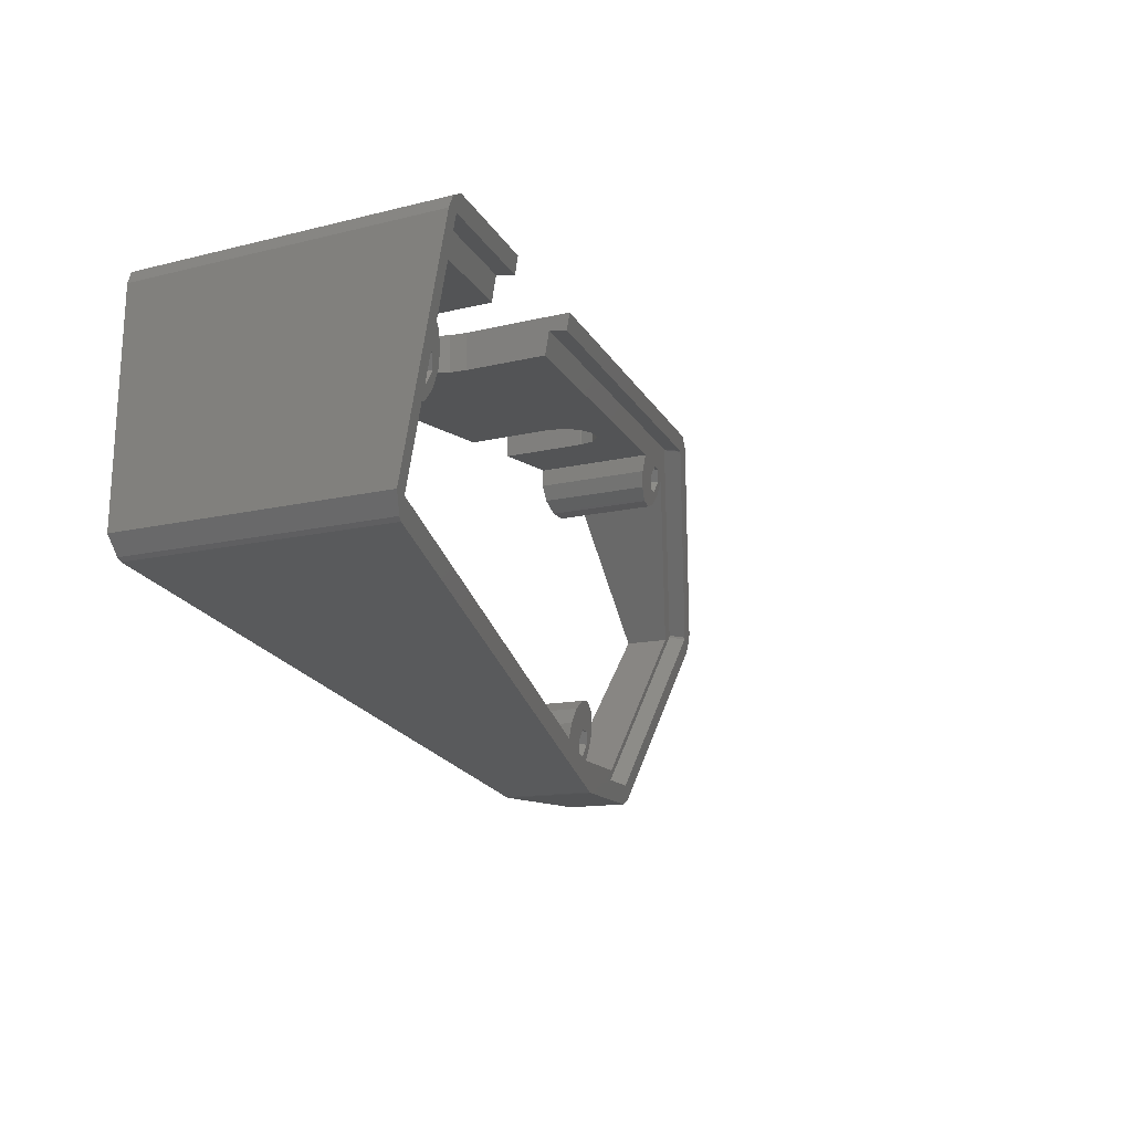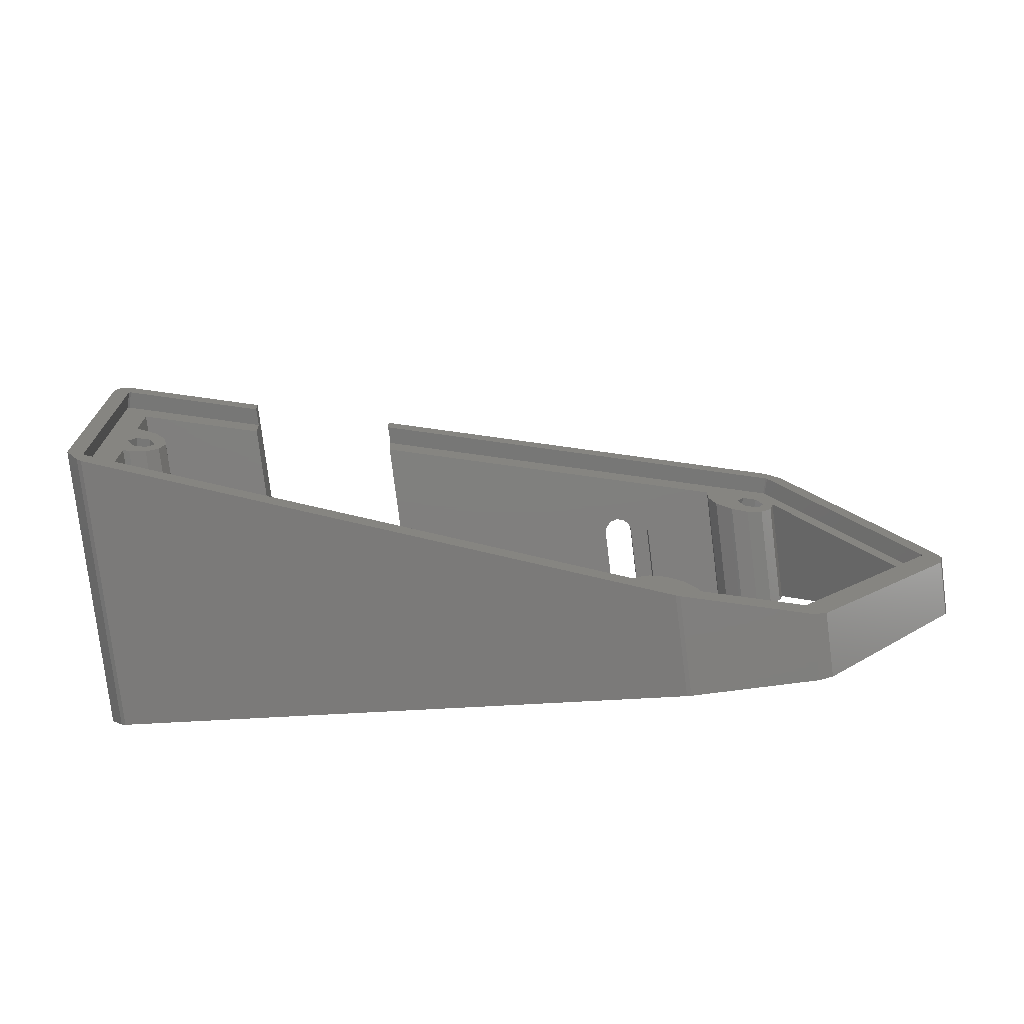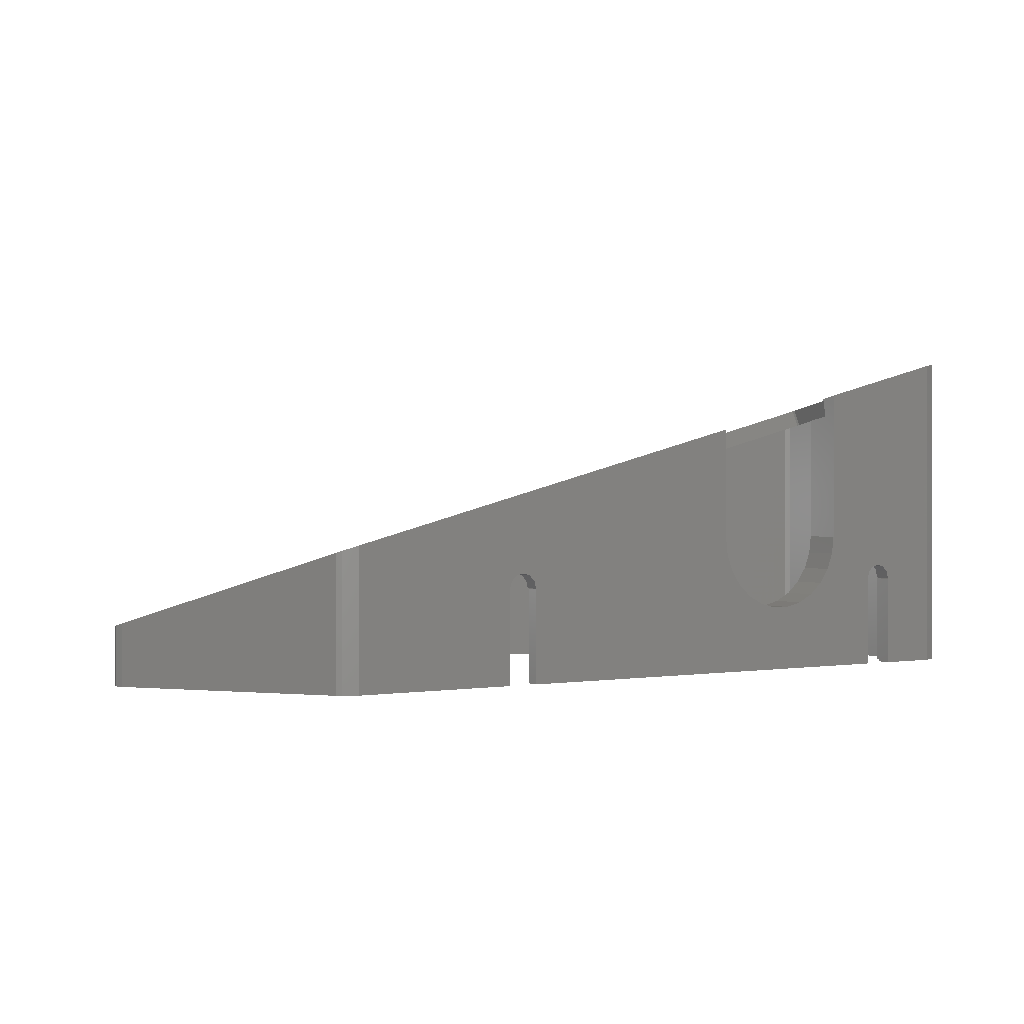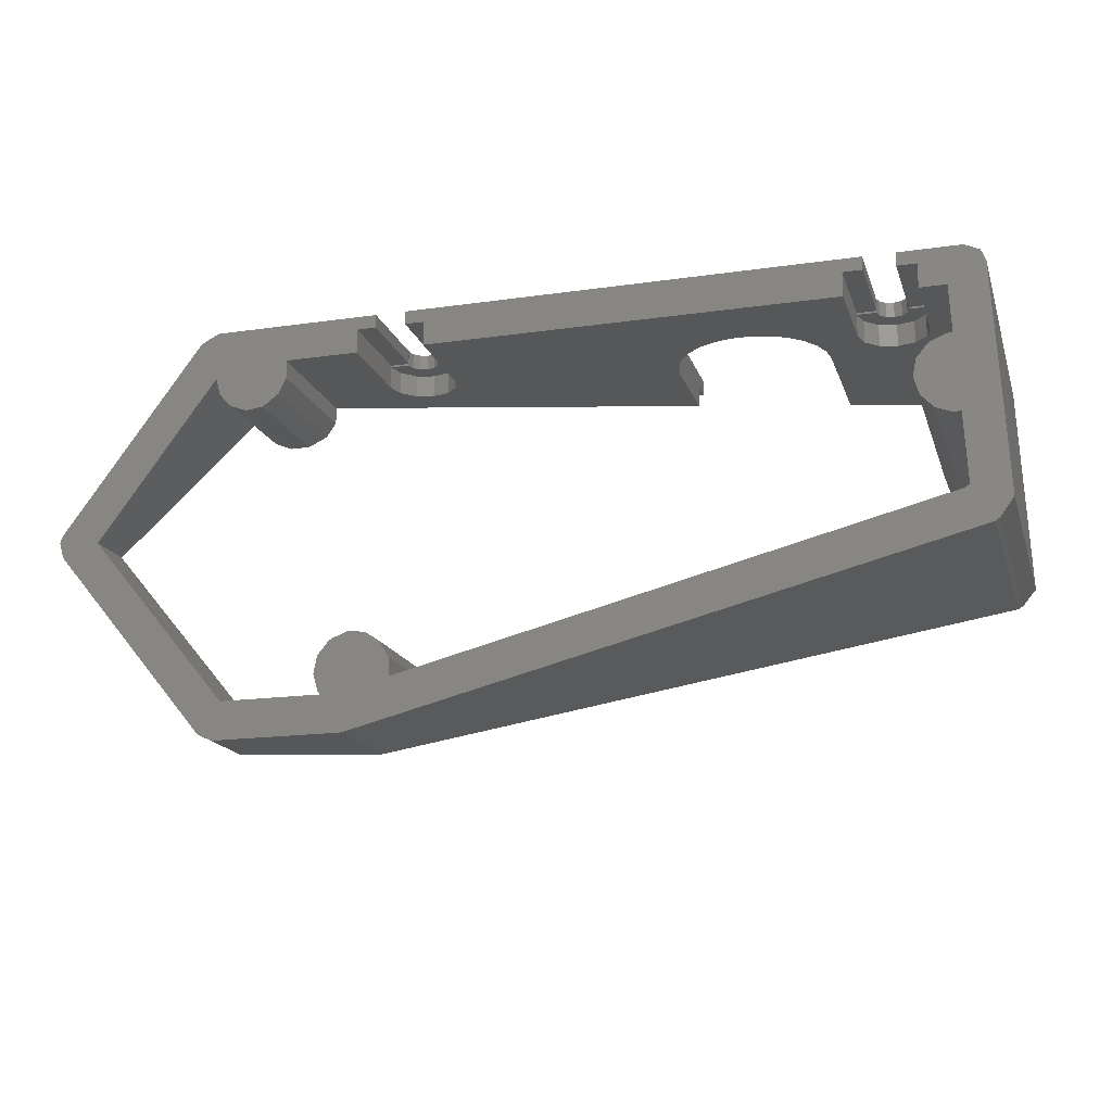
<metadata>
{"format":"stl","ext":"stl","renderer":"f3d","projection":"perspective","resolution":1024,"background":"white","views":[{"elev":-11.8,"azim":-58.5,"up":"+Y"},{"elev":-79.6,"azim":7.2,"up":"+Y"},{"elev":0.3,"azim":147.5,"up":"+Z"},{"elev":-17.3,"azim":-164.0,"up":"+Y"}]}
</metadata>
<code>
# stl→obj: 302 verts, 604 faces
v 1.932 0 35.48
v 17 -1.773 31.12
v 17 0 31.44
v 1.851 -1.773 35.18
v 0.3876 -0.7416 35.76
v -0.08987 -1.97 35.66
v 1.649 -1.97 35.2
v 93.83 -21.54 6.926
v 96.09 -21.58 6.315
v 95.75 -20.78 6.551
v 93.82 -21.79 6.884
v 81.19 -1.087 14.05
v 79.27 -1.847 14.42
v 80.68 -0.7392 14.25
v 79.21 0 14.78
v 79.12 -1.773 14.47
v 33 0 27.16
v 33 -1.773 26.83
v 95.63 -23.24 6.132
v 79.28 -42.94 6.918
v 77.46 -41.48 7.671
v 77.74 -43.68 7.197
v 77.31 -41.56 7.699
v 64.22 -43.68 10.82
v 63.79 -41.56 11.32
v 63.76 -43.62 10.95
v 63.74 -41.55 11.34
v 0.7306 -27.87 30.72
v 0.7091 -25.8 31.1
v -1.169 -25.61 31.64
v 0.5701 -25.61 31.17
v 0.2208 -27.52 30.92
v 74 -2.981 6.166
v 76.26 -4.346 5.313
v 75.55 -2.981 5.752
v 75.42 -5.711 5.287
v 73.16 -4.346 6.141
v 73.88 -5.711 5.701
v 61.89 -35.48 3.478
v 64.15 -36.84 2.625
v 63.44 -35.48 3.064
v 63.31 -38.21 2.599
v 61.06 -36.84 3.453
v 61.77 -38.21 3.013
v 2.162 -10.86 23.98
v 4.418 -12.22 23.12
v 3.707 -10.86 23.56
v 3.583 -13.59 23.1
v 1.327 -12.22 23.95
v 2.037 -13.59 23.51
v 78.04 -5.562 11.97
v 77.33 -4.197 12.41
v 75.78 -4.197 12.83
v 74.95 -5.562 12.8
v 75.66 -6.926 12.36
v 77.21 -6.926 11.95
v 6.202 -13.44 29.78
v 5.492 -12.08 30.22
v 3.946 -12.08 30.64
v 3.111 -13.44 30.61
v 3.822 -14.8 30.17
v 5.367 -14.8 29.76
v 65.93 -38.06 9.283
v 65.22 -36.7 9.723
v 63.68 -36.7 10.14
v 62.84 -38.06 10.11
v 63.55 -39.42 9.672
v 65.1 -39.42 9.258
v 1.341 -1.425 33.28
v 17 -1.425 29.08
v 33 -1.425 24.8
v 78.62 -1.425 12.57
v 93.31 -21.44 4.982
v 93.32 -21.2 5.024
v 76.95 -41.14 5.768
v 76.8 -41.21 5.796
v 0.1993 -25.45 29.2
v 63.23 -41.21 9.433
v 1.139 -1.622 33.3
v 0.06037 -25.26 29.27
v 63.28 -41.21 9.42
v 78.76 -1.499 12.52
v 3.684 -3.939 32.19
v 17 -3.939 28.62
v 3.455 -8.95 31.34
v 3.097 -16.8 30
v 7.398 -12.98 29.55
v 7.039 -11.15 29.98
v 6.872 -14.81 29.35
v 5.877 -9.734 30.55
v 5.622 -9.561 30.65
v 3.924 -8.892 31.22
v 5.581 -16.22 29.44
v 3.822 -16.89 29.79
v 59.21 -38.37 11.03
v 59.23 -38.39 11.02
v 67.13 -37.6 9.048
v 66.77 -35.77 9.478
v 66.6 -39.43 8.854
v 65.61 -34.35 10.05
v 65.35 -34.18 10.15
v 63.65 -33.51 10.72
v 61.81 -33.74 11.18
v 60.24 -34.81 11.4
v 79.23 -5.126 11.73
v 73.58 -8.607 12.61
v 73.83 -8.781 12.51
v 72.11 -7.536 13.2
v 71.43 -3.939 14.04
v 71.41 -3.981 14.04
v 33 -3.939 24.34
v 91.71 -22.01 5.306
v 78.71 -6.928 11.54
v 77.42 -8.34 11.63
v 75.66 -9.008 11.98
v 76.99 -39.74 6.014
v 66.32 -39.74 8.874
v 59.3 -36.48 11.35
v 3.276 -24.4 28.57
v 2.766 -24.06 28.77
v 71.32 -5.867 13.72
v 5.622 -9.561 0
v 7.398 -12.98 0
v 6.872 -14.81 0
v 5.877 -9.734 0
v 7.039 -11.15 0
v 3.097 -16.8 0
v 5.581 -16.22 0
v 3.455 -8.95 0
v 3.822 -16.89 0
v 3.924 -8.892 0
v 6.4 -3.939 0
v 3.684 -3.939 0
v 6.4 -1.4 0
v 73.58 -8.607 0
v 71.32 -5.867 0
v 71.43 -3.939 0
v 71.41 -3.981 0
v 79.28 -42.94 0
v 91.71 -22.01 0
v 95.63 -23.24 0
v 76.99 -39.74 0
v 77.74 -43.68 0
v 66.32 -39.74 0
v 65.35 -34.18 0
v 65.61 -34.35 0
v 64.22 -43.68 0
v 63.76 -43.62 0
v 59.23 -38.39 0
v 59.3 -36.48 0
v 60.24 -34.81 0
v 61.81 -33.74 0
v 63.65 -33.51 0
v 0.7306 -27.87 0
v 3.276 -24.4 0
v 2.766 -24.06 0
v -1.169 -25.61 0
v -0.08987 -1.97 0
v 0.2208 -27.52 0
v 1.932 0 0
v 0.3876 -0.7416 0
v 95.75 -20.78 0
v 96.09 -21.58 0
v 79.23 -5.126 0
v 81.19 -1.087 0
v 80.68 -0.7392 0
v 79.21 0 0
v 78.71 -6.928 0
v 77.42 -8.34 0
v 75.66 -9.008 0
v 73.83 -8.781 0
v 72.11 -7.536 0
v 63.6 -1.4 0
v 63.6 -3.939 0
v 61.6 0 0
v 61.6 -1.4 0
v 8.4 0 0
v 8.4 -1.4 0
v 67.13 -37.6 0
v 66.6 -39.43 0
v 66.77 -35.77 0
v 59.21 -38.37 0
v 56.4 -3.939 0
v 13.6 -3.939 0
v 56.4 -1.4 0
v 58.4 0 0
v 58.4 -1.4 0
v 13.6 -1.4 0
v 11.6 0 0
v 11.6 -1.4 0
v 60 0 11.62
v 59.19 0 11.4
v 58.6 0 10.81
v 60.81 0 11.4
v 61.4 0 10.81
v 61.62 0 10
v 61.6 0 9.921
v 33 0 15
v 58.38 0 10
v 32.77 0 13.09
v 32.08 0 11.28
v 58.4 0 9.921
v 30.99 0 9.695
v 29.54 0 8.416
v 27.84 0 7.52
v 25.96 0 7.058
v 17 0 15
v 10.81 0 11.4
v 10 0 11.62
v 11.62 0 10
v 17.23 0 13.09
v 17.92 0 11.28
v 11.4 0 10.81
v 11.6 0 9.921
v 19.01 0 9.695
v 20.46 0 8.416
v 22.16 0 7.52
v 24.04 0 7.058
v 9.189 0 11.4
v 8.596 0 10.81
v 8.379 0 10
v 8.4 0 9.921
v 10 -3.939 13.62
v 17 -3.939 15
v 8.189 -3.939 13.14
v 6.864 -3.939 11.81
v 6.379 -3.939 10
v 6.4 -3.939 9.921
v 11.81 -3.939 13.14
v 13.14 -3.939 11.81
v 17.23 -3.939 13.09
v 13.62 -3.939 10
v 17.92 -3.939 11.28
v 13.6 -3.939 9.921
v 19.01 -3.939 9.695
v 20.46 -3.939 8.416
v 24.04 -3.939 7.058
v 25.96 -3.939 7.058
v 22.16 -3.939 7.52
v 56.86 -3.939 11.81
v 33 -3.939 15
v 60 -3.939 13.62
v 58.19 -3.939 13.14
v 56.38 -3.939 10
v 32.77 -3.939 13.09
v 32.08 -3.939 11.28
v 56.4 -3.939 9.921
v 30.99 -3.939 9.695
v 29.54 -3.939 8.416
v 27.84 -3.939 7.52
v 61.81 -3.939 13.14
v 63.14 -3.939 11.81
v 63.62 -3.939 10
v 63.6 -3.939 9.921
v 6.4 -1.6 10
v 8.379 -1.4 10
v 8.379 -1.6 10
v 6.4 -1.4 10
v 11.62 -1.6 10
v 13.6 -1.4 10
v 13.6 -1.6 10
v 11.62 -1.4 10
v 8.4 -1.4 9.921
v 6.4 -1.6 9.921
v 13.6 -1.6 9.921
v 11.6 -1.4 9.921
v 13.14 -1.6 11.81
v 13.62 -1.6 10
v 6.379 -1.6 10
v 6.864 -1.6 11.81
v 10 -1.6 13.62
v 8.189 -1.6 13.14
v 11.81 -1.6 13.14
v 10 -1.6 11.62
v 9.189 -1.6 11.4
v 10.81 -1.6 11.4
v 8.596 -1.6 10.81
v 11.4 -1.6 10.81
v 56.4 -1.6 10
v 58.38 -1.4 10
v 58.38 -1.6 10
v 56.4 -1.4 10
v 61.62 -1.6 10
v 63.6 -1.4 10
v 63.6 -1.6 10
v 61.62 -1.4 10
v 58.4 -1.4 9.921
v 56.4 -1.6 9.921
v 63.6 -1.6 9.921
v 61.6 -1.4 9.921
v 63.14 -1.6 11.81
v 63.62 -1.6 10
v 56.38 -1.6 10
v 56.86 -1.6 11.81
v 60 -1.6 13.62
v 58.19 -1.6 13.14
v 61.81 -1.6 13.14
v 60 -1.6 11.62
v 59.19 -1.6 11.4
v 60.81 -1.6 11.4
v 58.6 -1.6 10.81
v 61.4 -1.6 10.81
f 1 2 3
f 1 4 2
f 5 4 1
f 6 7 5
f 4 5 7
f 8 9 10
f 9 8 11
f 12 8 10
f 13 12 14
f 12 13 8
f 15 13 14
f 15 16 13
f 17 16 15
f 16 17 18
f 9 11 19
f 11 20 19
f 21 20 11
f 20 21 22
f 23 22 21
f 23 24 22
f 25 24 23
f 25 26 24
f 27 26 25
f 27 28 26
f 29 28 27
f 30 29 31
f 29 32 28
f 7 6 31
f 30 31 6
f 29 30 32
f 33 34 35
f 34 33 36
f 37 36 33
f 36 37 38
f 39 40 41
f 40 39 42
f 43 42 39
f 42 43 44
f 45 46 47
f 46 45 48
f 49 48 45
f 48 49 50
f 51 35 34
f 35 51 52
f 33 52 53
f 52 33 35
f 53 37 33
f 37 53 54
f 55 37 54
f 37 55 38
f 56 38 55
f 38 56 36
f 36 51 34
f 51 36 56
f 57 47 46
f 47 57 58
f 45 58 59
f 58 45 47
f 59 49 45
f 49 59 60
f 61 49 60
f 49 61 50
f 62 50 61
f 50 62 48
f 48 57 46
f 57 48 62
f 63 41 40
f 41 63 64
f 39 64 65
f 64 39 41
f 65 43 39
f 43 65 66
f 67 43 66
f 43 67 44
f 68 44 67
f 44 68 42
f 42 63 40
f 63 42 68
f 69 2 4
f 2 69 70
f 71 16 18
f 16 71 72
f 73 8 74
f 8 73 11
f 75 23 21
f 23 75 76
f 27 77 29
f 77 27 78
f 69 7 79
f 7 69 4
f 7 80 79
f 80 7 31
f 23 81 25
f 81 23 76
f 29 80 31
f 80 29 77
f 8 82 74
f 82 8 13
f 72 13 16
f 13 72 82
f 75 11 73
f 11 75 21
f 70 83 84
f 79 85 83
f 80 86 60
f 85 79 60
f 79 83 69
f 69 83 70
f 58 87 88
f 87 57 89
f 58 88 90
f 58 90 91
f 87 58 57
f 91 59 58
f 92 59 91
f 85 59 92
f 59 85 60
f 62 89 57
f 89 62 93
f 61 93 62
f 93 61 94
f 86 61 60
f 61 86 94
f 66 95 96
f 64 97 98
f 97 63 99
f 68 99 63
f 64 98 100
f 64 100 101
f 97 64 63
f 101 65 64
f 102 65 101
f 103 65 102
f 104 65 103
f 105 52 51
f 72 53 52
f 55 106 107
f 54 108 106
f 109 54 53
f 109 53 72
f 110 54 109
f 71 109 72
f 109 71 111
f 74 112 73
f 74 105 112
f 82 105 74
f 52 105 82
f 52 82 72
f 105 51 113
f 56 113 51
f 113 56 114
f 55 114 56
f 114 55 115
f 106 55 54
f 55 107 115
f 75 112 116
f 112 75 73
f 116 76 75
f 117 76 116
f 99 68 117
f 81 68 67
f 68 81 117
f 117 81 76
f 67 78 81
f 96 67 66
f 65 104 66
f 118 66 104
f 95 66 118
f 67 96 78
f 77 96 119
f 80 60 79
f 96 77 78
f 120 77 119
f 86 80 120
f 120 80 77
f 54 110 121
f 54 121 108
f 25 78 27
f 78 25 81
f 122 123 124
f 123 125 126
f 123 122 125
f 127 124 128
f 124 129 122
f 127 128 130
f 122 129 131
f 124 127 129
f 132 133 134
f 135 136 137
f 137 136 138
f 139 140 141
f 142 139 143
f 139 142 140
f 143 144 142
f 144 145 146
f 147 144 143
f 148 144 147
f 149 144 148
f 150 144 149
f 144 151 145
f 152 145 151
f 145 152 153
f 144 150 151
f 154 149 148
f 149 154 155
f 154 156 155
f 156 157 127
f 158 127 157
f 157 154 159
f 160 158 161
f 127 158 160
f 141 162 163
f 140 162 141
f 164 162 140
f 162 164 165
f 165 164 166
f 164 167 166
f 137 164 168
f 135 168 169
f 135 169 170
f 135 170 171
f 168 135 137
f 136 135 172
f 164 137 167
f 173 137 174
f 137 173 167
f 175 173 176
f 173 175 167
f 134 177 178
f 160 129 127
f 157 156 154
f 134 160 177
f 133 160 134
f 129 160 133
f 144 179 180
f 179 144 181
f 181 144 146
f 150 149 182
f 183 184 185
f 185 186 187
f 188 185 184
f 185 188 186
f 189 188 190
f 188 189 186
f 139 19 20
f 19 139 141
f 19 163 9
f 163 19 141
f 9 162 10
f 162 9 163
f 10 165 12
f 165 10 162
f 166 12 165
f 12 166 14
f 167 14 166
f 14 167 15
f 191 17 15
f 192 17 191
f 193 17 192
f 15 194 191
f 15 195 194
f 15 196 195
f 167 196 15
f 196 167 197
f 197 167 175
f 17 193 198
f 199 198 193
f 198 199 200
f 200 199 201
f 202 201 199
f 186 201 202
f 201 186 203
f 203 186 204
f 204 186 205
f 189 206 186
f 205 186 206
f 207 208 209
f 210 211 212
f 211 213 208
f 211 210 213
f 212 214 210
f 215 214 212
f 189 215 216
f 189 216 217
f 189 217 218
f 215 189 214
f 206 189 218
f 209 3 207
f 208 207 211
f 3 209 1
f 219 1 209
f 220 1 219
f 160 220 221
f 160 222 177
f 222 160 221
f 220 160 1
f 161 1 160
f 1 161 5
f 6 161 158
f 161 6 5
f 30 158 157
f 158 30 6
f 32 157 159
f 157 32 30
f 159 28 32
f 28 159 154
f 154 26 28
f 26 154 148
f 148 24 26
f 24 148 147
f 147 22 24
f 22 147 143
f 143 20 22
f 20 143 139
f 144 99 117
f 99 144 180
f 99 179 97
f 179 99 180
f 97 181 98
f 181 97 179
f 98 146 100
f 146 98 181
f 145 100 146
f 100 145 101
f 153 101 145
f 101 153 102
f 152 102 153
f 102 152 103
f 151 103 152
f 103 151 104
f 118 151 150
f 151 118 104
f 95 150 182
f 150 95 118
f 96 182 149
f 182 96 95
f 155 96 149
f 96 155 119
f 156 119 155
f 119 156 120
f 120 127 86
f 127 120 156
f 127 94 86
f 94 127 130
f 130 93 94
f 93 130 128
f 128 89 93
f 89 128 124
f 89 123 87
f 123 89 124
f 87 126 88
f 126 87 123
f 88 125 90
f 125 88 126
f 122 90 125
f 90 122 91
f 131 91 122
f 91 131 92
f 129 92 131
f 92 129 85
f 85 133 83
f 133 85 129
f 223 84 83
f 84 223 224
f 83 225 223
f 83 226 225
f 83 227 226
f 133 227 83
f 133 228 227
f 228 133 132
f 229 224 223
f 230 224 229
f 224 230 231
f 232 231 230
f 231 232 233
f 234 233 232
f 234 235 233
f 234 236 235
f 184 236 234
f 237 184 238
f 239 184 237
f 236 184 239
f 240 111 241
f 111 242 109
f 111 243 242
f 244 241 245
f 111 240 243
f 244 245 246
f 241 244 240
f 246 247 244
f 183 246 248
f 183 248 249
f 183 249 250
f 184 250 238
f 250 184 183
f 246 183 247
f 251 109 242
f 252 109 251
f 253 109 252
f 254 109 253
f 137 254 174
f 254 137 109
f 110 137 138
f 137 110 109
f 121 138 136
f 138 121 110
f 108 136 172
f 136 108 121
f 172 106 108
f 106 172 135
f 135 107 106
f 107 135 171
f 171 115 107
f 115 171 170
f 170 114 115
f 114 170 169
f 169 113 114
f 113 169 168
f 113 164 105
f 164 113 168
f 112 164 140
f 164 112 105
f 142 112 140
f 112 142 116
f 144 116 142
f 116 144 117
f 255 256 257
f 256 255 258
f 259 260 261
f 260 259 262
f 258 263 256
f 134 263 258
f 263 134 178
f 264 258 255
f 258 264 134
f 132 264 228
f 264 132 134
f 188 265 260
f 184 265 188
f 265 184 234
f 260 265 261
f 266 260 262
f 188 266 190
f 266 188 260
f 190 214 189
f 214 190 266
f 263 177 222
f 177 263 178
f 232 267 268
f 267 232 230
f 234 268 265
f 268 234 232
f 227 264 269
f 264 227 228
f 226 269 270
f 269 226 227
f 225 271 223
f 271 225 272
f 230 273 267
f 273 230 229
f 225 270 272
f 270 225 226
f 269 264 255
f 274 271 272
f 275 272 270
f 271 274 273
f 276 273 274
f 272 275 274
f 270 277 275
f 255 270 269
f 270 255 277
f 277 255 257
f 273 276 267
f 278 267 276
f 261 278 259
f 278 261 267
f 261 268 267
f 268 261 265
f 223 273 229
f 273 223 271
f 256 222 221
f 222 256 263
f 266 210 214
f 210 266 262
f 275 209 274
f 209 275 219
f 220 256 221
f 277 256 220
f 256 277 257
f 278 208 213
f 208 278 276
f 275 220 219
f 220 275 277
f 262 213 210
f 278 262 259
f 262 278 213
f 274 208 276
f 208 274 209
f 279 280 281
f 280 279 282
f 283 284 285
f 284 283 286
f 282 287 280
f 185 287 282
f 287 185 187
f 288 282 279
f 282 288 185
f 183 288 247
f 288 183 185
f 173 289 284
f 174 289 173
f 289 174 254
f 284 289 285
f 290 284 286
f 173 290 176
f 290 173 284
f 176 197 175
f 197 176 290
f 287 186 202
f 186 287 187
f 253 291 292
f 291 253 252
f 254 292 289
f 292 254 253
f 244 288 293
f 288 244 247
f 240 293 294
f 293 240 244
f 243 295 242
f 295 243 296
f 252 297 291
f 297 252 251
f 243 294 296
f 294 243 240
f 293 288 279
f 298 295 296
f 299 296 294
f 295 298 297
f 300 297 298
f 296 299 298
f 294 301 299
f 279 294 293
f 294 279 301
f 301 279 281
f 297 300 291
f 302 291 300
f 285 302 283
f 302 285 291
f 285 292 291
f 292 285 289
f 242 297 251
f 297 242 295
f 280 202 199
f 202 280 287
f 290 196 197
f 196 290 286
f 299 191 298
f 191 299 192
f 193 280 199
f 301 280 193
f 280 301 281
f 302 194 195
f 194 302 300
f 299 193 192
f 193 299 301
f 286 195 196
f 302 286 283
f 286 302 195
f 298 194 300
f 194 298 191
f 233 215 212
f 215 233 235
f 248 201 203
f 201 248 246
f 204 248 203
f 248 204 249
f 245 198 200
f 198 245 241
f 205 249 204
f 249 205 250
f 3 70 207
f 70 3 2
f 84 207 70
f 207 84 224
f 224 211 207
f 211 224 231
f 206 250 205
f 250 206 238
f 198 71 17
f 111 198 241
f 198 111 71
f 17 71 18
f 218 238 206
f 238 218 237
f 215 236 216
f 236 215 235
f 231 212 211
f 212 231 233
f 246 200 201
f 200 246 245
f 217 237 218
f 237 217 239
f 216 239 217
f 239 216 236

</code>
